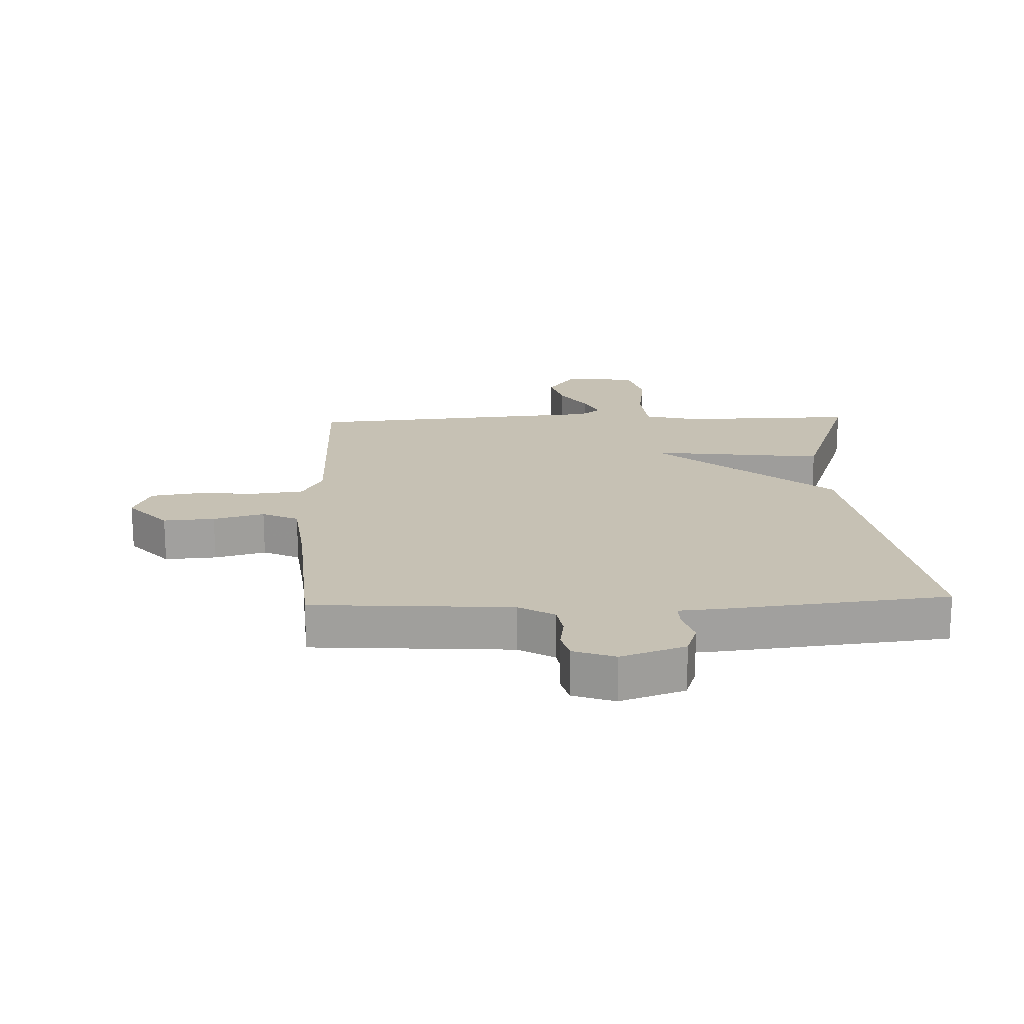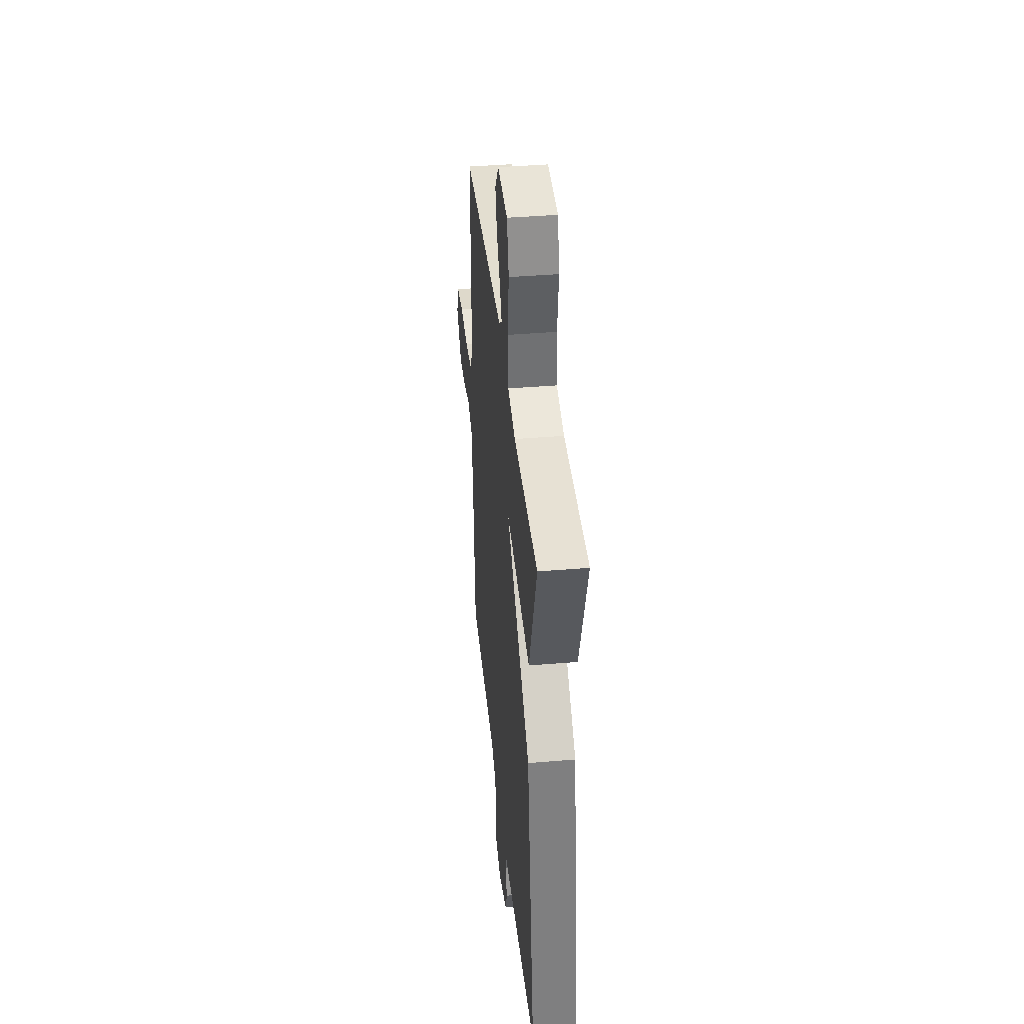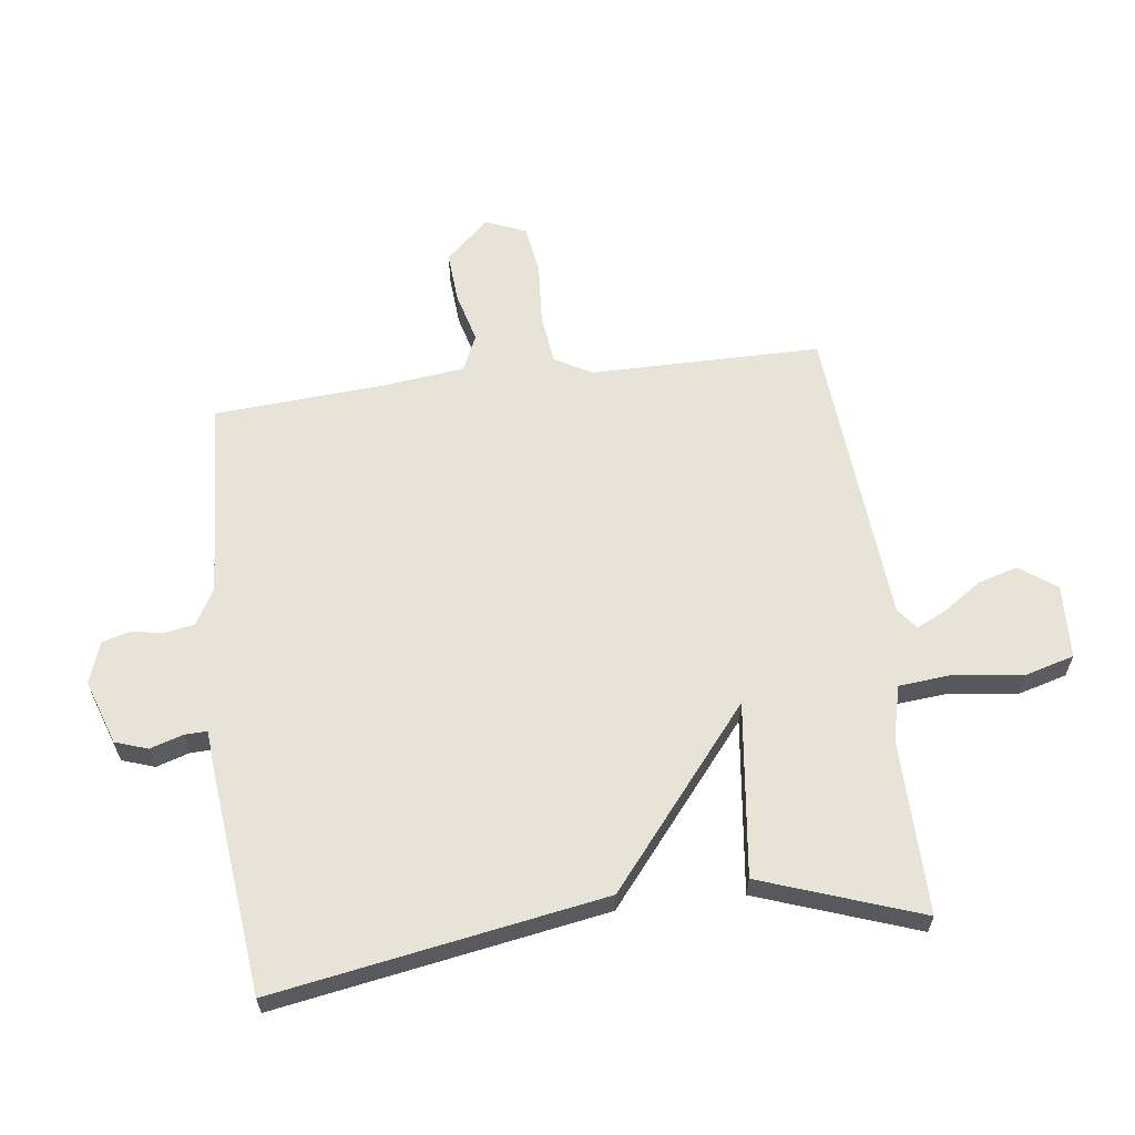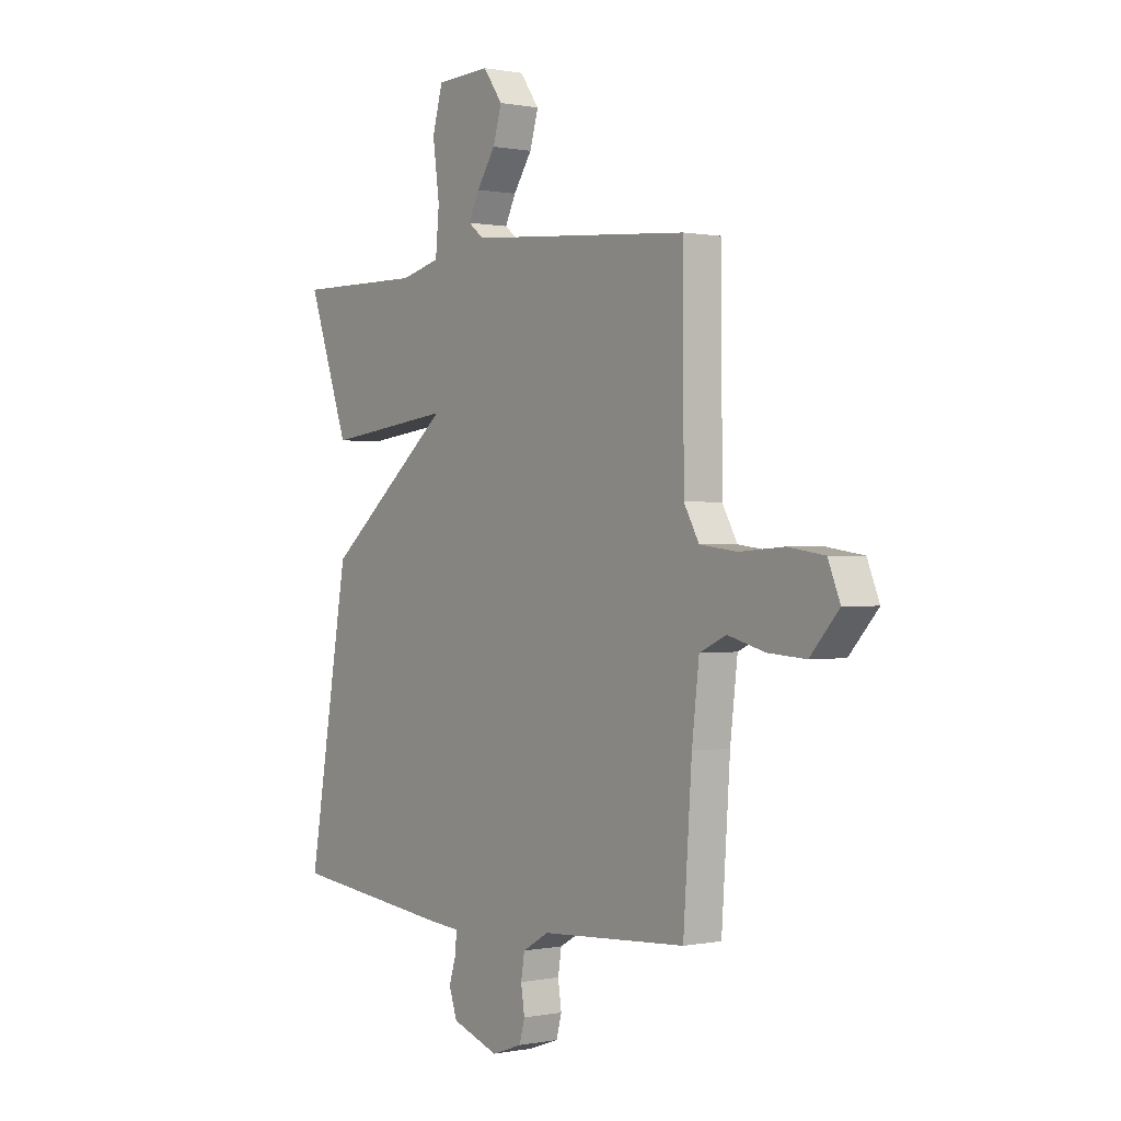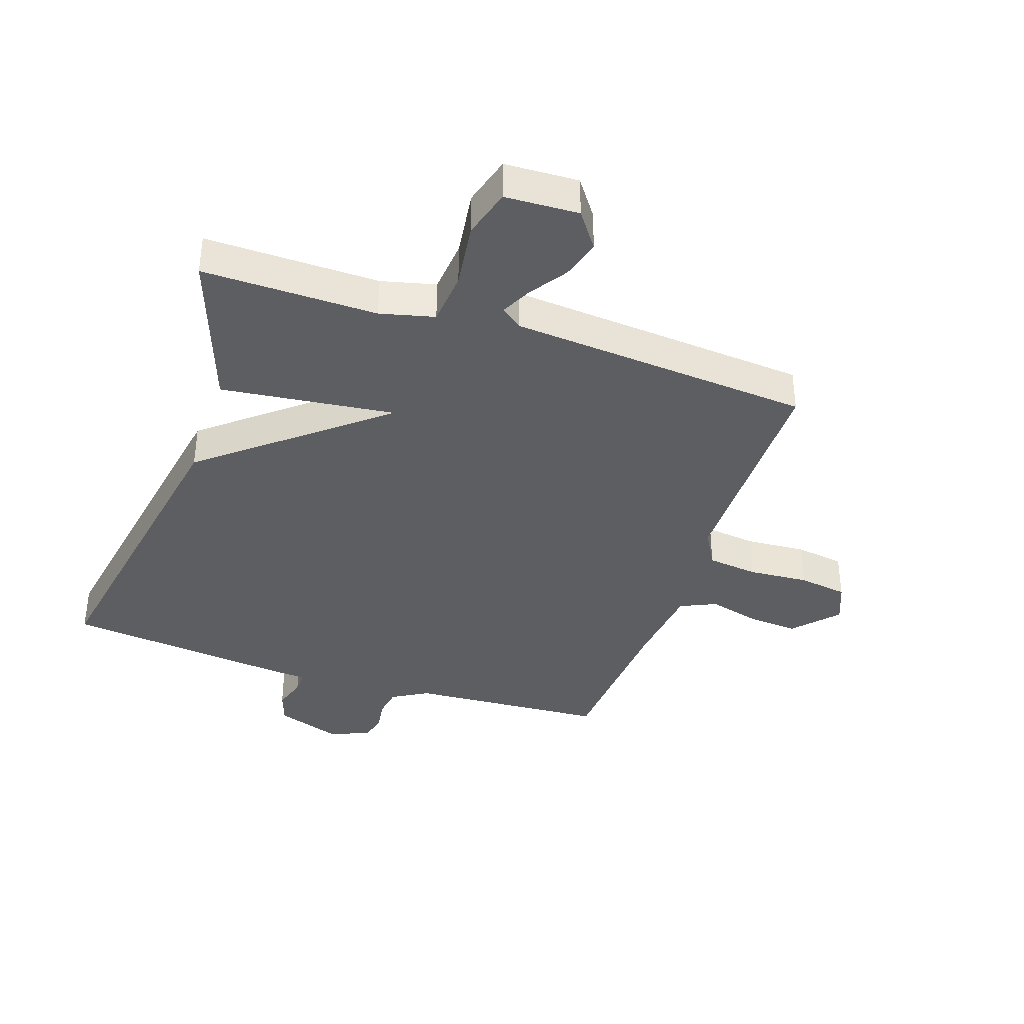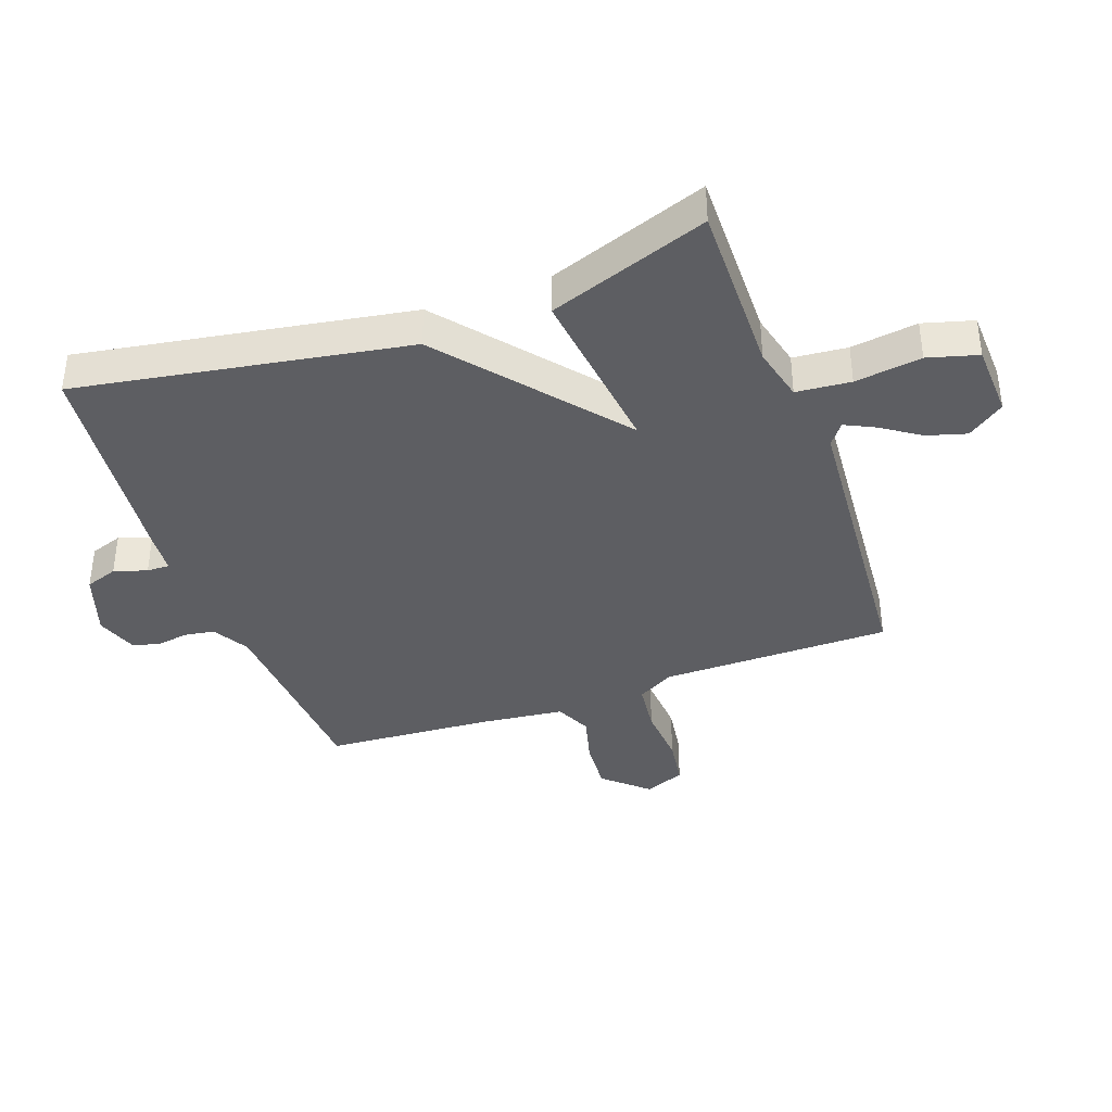
<metadata>
{"format":"obj","ext":"obj","renderer":"f3d","projection":"perspective","resolution":1024,"background":"white","views":[{"elev":18.6,"azim":177.9,"up":"+Y"},{"elev":40.4,"azim":-95.9,"up":"+Z"},{"elev":62.2,"azim":-97.2,"up":"+Y"},{"elev":0.3,"azim":53.6,"up":"+Z"},{"elev":-37.7,"azim":-18.7,"up":"+Y"},{"elev":-38.6,"azim":-70.1,"up":"+Y"}]}
</metadata>
<code>
v -0.5 0.07 0.5
v -0.214 0.07 0.496
v -0.125 0.07 0.518
v -0.117 0.07 0.607
v -0.132 0.07 0.716
v -0.109 0.07 0.798
v 0.012 0.07 0.803
v 0.055 0.07 0.743
v 0.036 0.07 0.678
v -0.006 0.07 0.616
v -0.03 0.07 0.567
v 0.005 0.07 0.54
v 0.5 0.07 0.5
v 0.501 0.07 0.123
v 0.535 0.07 0.063
v 0.618 0.07 0.053
v 0.717 0.07 0.06
v 0.798 0.07 0.048
v 0.825 0.07 -0.018
v 0.761 0.07 -0.089
v 0.677 0.07 -0.083
v 0.594 0.07 -0.061
v 0.535 0.07 -0.088
v 0.519 0.07 -0.225
v 0.5 0.07 -0.5
v 0.176 0.07 -0.521
v 0.117 0.07 -0.555
v 0.109 0.07 -0.604
v 0.117 0.07 -0.657
v 0.105 0.07 -0.701
v 0.037 0.07 -0.725
v -0.068 0.07 -0.689
v -0.086 0.07 -0.636
v -0.069 0.07 -0.582
v -0.068 0.07 -0.545
v -0.132 0.07 -0.54
v -0.5 0.07 -0.5
v -0.408 0.07 0.039
v -0.123 0.07 0.273
v -0.408 0.07 0.239
v -0.5 0 0.5
v -0.214 0 0.496
v -0.125 0 0.518
v -0.117 0 0.607
v -0.132 0 0.716
v -0.109 0 0.798
v 0.012 0 0.803
v 0.055 0 0.743
v 0.036 0 0.678
v -0.006 0 0.616
v -0.03 0 0.567
v 0.005 0 0.54
v 0.5 0 0.5
v 0.501 0 0.123
v 0.535 0 0.063
v 0.618 0 0.053
v 0.717 0 0.06
v 0.798 0 0.048
v 0.825 0 -0.018
v 0.761 0 -0.089
v 0.677 0 -0.083
v 0.594 0 -0.061
v 0.535 0 -0.088
v 0.519 0 -0.225
v 0.5 0 -0.5
v 0.176 0 -0.521
v 0.117 0 -0.555
v 0.109 0 -0.604
v 0.117 0 -0.657
v 0.105 0 -0.701
v 0.037 0 -0.725
v -0.068 0 -0.689
v -0.086 0 -0.636
v -0.069 0 -0.582
v -0.068 0 -0.545
v -0.132 0 -0.54
v -0.5 0 -0.5
v -0.408 0 0.039
v -0.123 0 0.273
v -0.408 0 0.239
f 39 40 1 2
f 37 38 39
f 36 37 39
f 35 36 39
f 32 33 34
f 31 32 34
f 30 31 34
f 29 30 34
f 28 29 34
f 27 28 34 35
f 26 27 35 39
f 24 25 26 39
f 20 21 22
f 19 20 22
f 18 19 22
f 17 18 22
f 16 17 22
f 15 16 22 23
f 39 2 3
f 24 39 3
f 23 24 3
f 15 23 3
f 14 15 3
f 8 9 10
f 7 8 10
f 6 7 10
f 5 6 10
f 4 5 10
f 4 10 11
f 3 4 11 12
f 3 12 13 14
f 42 41 80 79
f 79 78 77
f 79 77 76
f 79 76 75
f 74 73 72
f 74 72 71
f 74 71 70
f 74 70 69
f 74 69 68
f 75 74 68 67
f 79 75 67 66
f 79 66 65 64
f 62 61 60
f 62 60 59
f 62 59 58
f 62 58 57
f 62 57 56
f 63 62 56 55
f 43 42 79
f 43 79 64
f 43 64 63
f 43 63 55
f 43 55 54
f 50 49 48
f 50 48 47
f 50 47 46
f 50 46 45
f 50 45 44
f 51 50 44
f 52 51 44 43
f 54 53 52 43
f 1 41 42 2
f 2 42 43 3
f 3 43 44 4
f 4 44 45 5
f 5 45 46 6
f 6 46 47 7
f 7 47 48 8
f 8 48 49 9
f 9 49 50 10
f 10 50 51 11
f 11 51 52 12
f 12 52 53 13
f 13 53 54 14
f 14 54 55 15
f 15 55 56 16
f 16 56 57 17
f 17 57 58 18
f 18 58 59 19
f 19 59 60 20
f 20 60 61 21
f 21 61 62 22
f 22 62 63 23
f 23 63 64 24
f 24 64 65 25
f 25 65 66 26
f 26 66 67 27
f 27 67 68 28
f 28 68 69 29
f 29 69 70 30
f 30 70 71 31
f 31 71 72 32
f 32 72 73 33
f 33 73 74 34
f 34 74 75 35
f 35 75 76 36
f 36 76 77 37
f 37 77 78 38
f 38 78 79 39
f 39 79 80 40
f 40 80 41 1

</code>
